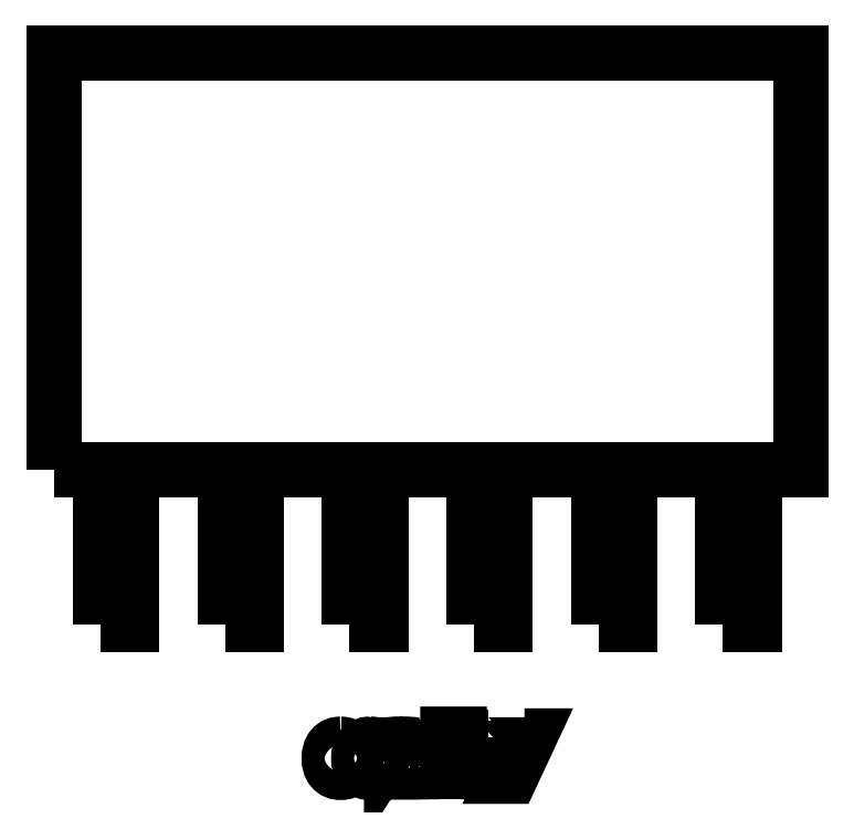
<metadata>
{"format":"dxf","ext":"dxf","renderer":"ezdxf+matplotlib","layout":"modelspace","background":"white","min_lineweight":24,"dpi":150}
</metadata>
<code>
0
SECTION
2
ENTITIES
0
LWPOLYLINE
8
Layer 1
90
        5
70
     1
43
0
10
-9.897
20
-15.43
10
-9.833
20
-15.43
10
-9.833
20
-15.12
10
-9.897
20
-15.12
10
-9.897
20
-15.43
0
LWPOLYLINE
8
Layer 1
90
        5
70
     1
43
0
10
-10.15
20
-15.43
10
-10.09
20
-15.43
10
-10.09
20
-15.12
10
-10.15
20
-15.12
10
-10.15
20
-15.43
0
LWPOLYLINE
8
Layer 1
90
        5
70
     1
43
0
10
-10.4
20
-15.43
10
-10.34
20
-15.43
10
-10.34
20
-15.12
10
-10.4
20
-15.12
10
-10.4
20
-15.43
0
LWPOLYLINE
8
Layer 1
90
        5
70
     1
43
0
10
-10.66
20
-15.43
10
-10.6
20
-15.43
10
-10.6
20
-15.12
10
-10.66
20
-15.12
10
-10.66
20
-15.43
0
LWPOLYLINE
8
Layer 1
90
        5
70
     1
43
0
10
-10.91
20
-15.43
10
-10.85
20
-15.43
10
-10.85
20
-15.12
10
-10.91
20
-15.12
10
-10.91
20
-15.43
0
LWPOLYLINE
8
Layer 1
90
        5
70
     1
43
0
10
-11.17
20
-15.43
10
-11.1
20
-15.43
10
-11.1
20
-15.12
10
-11.17
20
-15.12
10
-11.17
20
-15.43
0
LWPOLYLINE
8
Layer 1
90
        5
70
     1
43
0
10
-11.26
20
-15.12
10
-9.738
20
-15.12
10
-9.738
20
-14.27
10
-11.26
20
-14.27
10
-11.26
20
-15.12
0
SPLINE
8
Layer 1
210
0
220
0
230
1
70
    11
71
     3
72
    36
73
    32
74
     0
42
1e-10
43
1e-10
40
0
40
0
40
0
40
0
40
0.125
40
0.125
40
0.125
40
0.125
40
0.25
40
0.25
40
0.25
40
0.25
40
0.375
40
0.375
40
0.375
40
0.375
40
0.5
40
0.5
40
0.5
40
0.5
40
0.625
40
0.625
40
0.625
40
0.625
40
0.75
40
0.75
40
0.75
40
0.75
40
0.875
40
0.875
40
0.875
40
0.875
40
1
40
1
40
1
40
1
10
-10.68
20
-15.69
30
0
10
-10.68
20
-15.69
30
0
10
-10.68
20
-15.69
30
0
10
-10.69
20
-15.69
30
0
10
-10.69
20
-15.69
30
0
10
-10.69
20
-15.69
30
0
10
-10.69
20
-15.7
30
0
10
-10.69
20
-15.71
30
0
10
-10.69
20
-15.71
30
0
10
-10.69
20
-15.71
30
0
10
-10.69
20
-15.72
30
0
10
-10.69
20
-15.72
30
0
10
-10.69
20
-15.72
30
0
10
-10.68
20
-15.73
30
0
10
-10.68
20
-15.73
30
0
10
-10.68
20
-15.73
30
0
10
-10.68
20
-15.73
30
0
10
-10.67
20
-15.73
30
0
10
-10.67
20
-15.73
30
0
10
-10.67
20
-15.72
30
0
10
-10.67
20
-15.72
30
0
10
-10.66
20
-15.72
30
0
10
-10.66
20
-15.71
30
0
10
-10.66
20
-15.71
30
0
10
-10.66
20
-15.71
30
0
10
-10.66
20
-15.7
30
0
10
-10.66
20
-15.69
30
0
10
-10.67
20
-15.69
30
0
10
-10.67
20
-15.69
30
0
10
-10.67
20
-15.69
30
0
10
-10.67
20
-15.69
30
0
10
-10.68
20
-15.69
30
0
0
SPLINE
8
Layer 1
210
0
220
0
230
1
70
    11
71
     3
72
    36
73
    32
74
     0
42
1e-10
43
1e-10
40
0
40
0
40
0
40
0
40
0.125
40
0.125
40
0.125
40
0.125
40
0.25
40
0.25
40
0.25
40
0.25
40
0.375
40
0.375
40
0.375
40
0.375
40
0.5
40
0.5
40
0.5
40
0.5
40
0.625
40
0.625
40
0.625
40
0.625
40
0.75
40
0.75
40
0.75
40
0.75
40
0.875
40
0.875
40
0.875
40
0.875
40
1
40
1
40
1
40
1
10
-10.68
20
-15.68
30
0
10
-10.67
20
-15.68
30
0
10
-10.66
20
-15.68
30
0
10
-10.66
20
-15.68
30
0
10
-10.66
20
-15.68
30
0
10
-10.66
20
-15.69
30
0
10
-10.65
20
-15.7
30
0
10
-10.65
20
-15.71
30
0
10
-10.65
20
-15.71
30
0
10
-10.65
20
-15.72
30
0
10
-10.66
20
-15.72
30
0
10
-10.66
20
-15.73
30
0
10
-10.66
20
-15.73
30
0
10
-10.66
20
-15.73
30
0
10
-10.67
20
-15.74
30
0
10
-10.68
20
-15.74
30
0
10
-10.68
20
-15.74
30
0
10
-10.68
20
-15.74
30
0
10
-10.69
20
-15.73
30
0
10
-10.69
20
-15.73
30
0
10
-10.69
20
-15.73
30
0
10
-10.7
20
-15.72
30
0
10
-10.7
20
-15.72
30
0
10
-10.7
20
-15.71
30
0
10
-10.7
20
-15.71
30
0
10
-10.7
20
-15.7
30
0
10
-10.7
20
-15.69
30
0
10
-10.69
20
-15.68
30
0
10
-10.69
20
-15.68
30
0
10
-10.69
20
-15.68
30
0
10
-10.68
20
-15.68
30
0
10
-10.68
20
-15.68
30
0
0
SPLINE
8
Layer 1
210
0
220
0
230
1
70
    11
71
     3
72
    36
73
    32
74
     0
42
1e-10
43
1e-10
40
0
40
0
40
0
40
0
40
0.125
40
0.125
40
0.125
40
0.125
40
0.25
40
0.25
40
0.25
40
0.25
40
0.375
40
0.375
40
0.375
40
0.375
40
0.5
40
0.5
40
0.5
40
0.5
40
0.625
40
0.625
40
0.625
40
0.625
40
0.75
40
0.75
40
0.75
40
0.75
40
0.875
40
0.875
40
0.875
40
0.875
40
1
40
1
40
1
40
1
10
-10.62
20
-15.69
30
0
10
-10.62
20
-15.69
30
0
10
-10.62
20
-15.69
30
0
10
-10.63
20
-15.69
30
0
10
-10.63
20
-15.69
30
0
10
-10.63
20
-15.69
30
0
10
-10.63
20
-15.7
30
0
10
-10.63
20
-15.71
30
0
10
-10.63
20
-15.71
30
0
10
-10.63
20
-15.71
30
0
10
-10.63
20
-15.72
30
0
10
-10.63
20
-15.72
30
0
10
-10.63
20
-15.72
30
0
10
-10.62
20
-15.73
30
0
10
-10.62
20
-15.73
30
0
10
-10.62
20
-15.73
30
0
10
-10.62
20
-15.73
30
0
10
-10.61
20
-15.73
30
0
10
-10.61
20
-15.73
30
0
10
-10.61
20
-15.72
30
0
10
-10.61
20
-15.72
30
0
10
-10.6
20
-15.72
30
0
10
-10.6
20
-15.71
30
0
10
-10.6
20
-15.71
30
0
10
-10.6
20
-15.71
30
0
10
-10.6
20
-15.7
30
0
10
-10.6
20
-15.69
30
0
10
-10.61
20
-15.69
30
0
10
-10.61
20
-15.69
30
0
10
-10.61
20
-15.69
30
0
10
-10.61
20
-15.69
30
0
10
-10.62
20
-15.69
30
0
0
SPLINE
8
Layer 1
210
0
220
0
230
1
70
    11
71
     3
72
    36
73
    32
74
     0
42
1e-10
43
1e-10
40
0
40
0
40
0
40
0
40
0.125
40
0.125
40
0.125
40
0.125
40
0.25
40
0.25
40
0.25
40
0.25
40
0.375
40
0.375
40
0.375
40
0.375
40
0.5
40
0.5
40
0.5
40
0.5
40
0.625
40
0.625
40
0.625
40
0.625
40
0.75
40
0.75
40
0.75
40
0.75
40
0.875
40
0.875
40
0.875
40
0.875
40
1
40
1
40
1
40
1
10
-10.62
20
-15.68
30
0
10
-10.61
20
-15.68
30
0
10
-10.6
20
-15.68
30
0
10
-10.6
20
-15.68
30
0
10
-10.6
20
-15.68
30
0
10
-10.6
20
-15.69
30
0
10
-10.59
20
-15.7
30
0
10
-10.59
20
-15.71
30
0
10
-10.59
20
-15.71
30
0
10
-10.59
20
-15.72
30
0
10
-10.6
20
-15.72
30
0
10
-10.6
20
-15.73
30
0
10
-10.6
20
-15.73
30
0
10
-10.6
20
-15.73
30
0
10
-10.61
20
-15.74
30
0
10
-10.62
20
-15.74
30
0
10
-10.62
20
-15.74
30
0
10
-10.62
20
-15.74
30
0
10
-10.63
20
-15.73
30
0
10
-10.63
20
-15.73
30
0
10
-10.63
20
-15.73
30
0
10
-10.64
20
-15.72
30
0
10
-10.64
20
-15.72
30
0
10
-10.64
20
-15.71
30
0
10
-10.64
20
-15.71
30
0
10
-10.64
20
-15.7
30
0
10
-10.64
20
-15.69
30
0
10
-10.63
20
-15.68
30
0
10
-10.63
20
-15.68
30
0
10
-10.63
20
-15.68
30
0
10
-10.62
20
-15.68
30
0
10
-10.62
20
-15.68
30
0
0
SPLINE
8
Layer 1
210
0
220
0
230
1
70
    11
71
     3
72
   112
73
   108
74
     0
42
1e-10
43
1e-10
40
0
40
0
40
0
40
0
40
0.03704
40
0.03704
40
0.03704
40
0.03704
40
0.07407
40
0.07407
40
0.07407
40
0.07407
40
0.1111
40
0.1111
40
0.1111
40
0.1111
40
0.1481
40
0.1481
40
0.1481
40
0.1481
40
0.1852
40
0.1852
40
0.1852
40
0.1852
40
0.2222
40
0.2222
40
0.2222
40
0.2222
40
0.2593
40
0.2593
40
0.2593
40
0.2593
40
0.2963
40
0.2963
40
0.2963
40
0.2963
40
0.3333
40
0.3333
40
0.3333
40
0.3333
40
0.3704
40
0.3704
40
0.3704
40
0.3704
40
0.4074
40
0.4074
40
0.4074
40
0.4074
40
0.4444
40
0.4444
40
0.4444
40
0.4444
40
0.4815
40
0.4815
40
0.4815
40
0.4815
40
0.5185
40
0.5185
40
0.5185
40
0.5185
40
0.5556
40
0.5556
40
0.5556
40
0.5556
40
0.5926
40
0.5926
40
0.5926
40
0.5926
40
0.6296
40
0.6296
40
0.6296
40
0.6296
40
0.6667
40
0.6667
40
0.6667
40
0.6667
40
0.7037
40
0.7037
40
0.7037
40
0.7037
40
0.7407
40
0.7407
40
0.7407
40
0.7407
40
0.7778
40
0.7778
40
0.7778
40
0.7778
40
0.8148
40
0.8148
40
0.8148
40
0.8148
40
0.8519
40
0.8519
40
0.8519
40
0.8519
40
0.8889
40
0.8889
40
0.8889
40
0.8889
40
0.9259
40
0.9259
40
0.9259
40
0.9259
40
0.963
40
0.963
40
0.963
40
0.963
40
1
40
1
40
1
40
1
10
-10.55
20
-15.68
30
0
10
-10.55
20
-15.68
30
0
10
-10.55
20
-15.68
30
0
10
-10.55
20
-15.68
30
0
10
-10.55
20
-15.68
30
0
10
-10.55
20
-15.68
30
0
10
-10.55
20
-15.68
30
0
10
-10.54
20
-15.68
30
0
10
-10.54
20
-15.68
30
0
10
-10.54
20
-15.68
30
0
10
-10.54
20
-15.68
30
0
10
-10.53
20
-15.68
30
0
10
-10.53
20
-15.68
30
0
10
-10.53
20
-15.69
30
0
10
-10.53
20
-15.69
30
0
10
-10.53
20
-15.7
30
0
10
-10.53
20
-15.7
30
0
10
-10.53
20
-15.7
30
0
10
-10.53
20
-15.73
30
0
10
-10.53
20
-15.73
30
0
10
-10.53
20
-15.73
30
0
10
-10.53
20
-15.73
30
0
10
-10.54
20
-15.73
30
0
10
-10.54
20
-15.73
30
0
10
-10.54
20
-15.73
30
0
10
-10.54
20
-15.73
30
0
10
-10.54
20
-15.7
30
0
10
-10.54
20
-15.7
30
0
10
-10.54
20
-15.7
30
0
10
-10.54
20
-15.69
30
0
10
-10.54
20
-15.69
30
0
10
-10.54
20
-15.69
30
0
10
-10.54
20
-15.69
30
0
10
-10.54
20
-15.69
30
0
10
-10.54
20
-15.69
30
0
10
-10.55
20
-15.69
30
0
10
-10.55
20
-15.69
30
0
10
-10.55
20
-15.69
30
0
10
-10.55
20
-15.69
30
0
10
-10.55
20
-15.69
30
0
10
-10.55
20
-15.69
30
0
10
-10.55
20
-15.69
30
0
10
-10.55
20
-15.69
30
0
10
-10.55
20
-15.7
30
0
10
-10.55
20
-15.7
30
0
10
-10.55
20
-15.7
30
0
10
-10.55
20
-15.73
30
0
10
-10.55
20
-15.73
30
0
10
-10.55
20
-15.73
30
0
10
-10.55
20
-15.73
30
0
10
-10.56
20
-15.73
30
0
10
-10.56
20
-15.73
30
0
10
-10.56
20
-15.73
30
0
10
-10.56
20
-15.73
30
0
10
-10.56
20
-15.7
30
0
10
-10.56
20
-15.7
30
0
10
-10.56
20
-15.7
30
0
10
-10.56
20
-15.69
30
0
10
-10.56
20
-15.69
30
0
10
-10.56
20
-15.69
30
0
10
-10.56
20
-15.69
30
0
10
-10.56
20
-15.69
30
0
10
-10.56
20
-15.69
30
0
10
-10.57
20
-15.69
30
0
10
-10.57
20
-15.69
30
0
10
-10.57
20
-15.69
30
0
10
-10.57
20
-15.69
30
0
10
-10.57
20
-15.69
30
0
10
-10.57
20
-15.69
30
0
10
-10.57
20
-15.69
30
0
10
-10.57
20
-15.69
30
0
10
-10.57
20
-15.7
30
0
10
-10.57
20
-15.7
30
0
10
-10.57
20
-15.7
30
0
10
-10.57
20
-15.73
30
0
10
-10.57
20
-15.73
30
0
10
-10.57
20
-15.73
30
0
10
-10.57
20
-15.73
30
0
10
-10.58
20
-15.73
30
0
10
-10.58
20
-15.73
30
0
10
-10.58
20
-15.73
30
0
10
-10.58
20
-15.73
30
0
10
-10.58
20
-15.68
30
0
10
-10.58
20
-15.68
30
0
10
-10.58
20
-15.68
30
0
10
-10.58
20
-15.68
30
0
10
-10.57
20
-15.68
30
0
10
-10.57
20
-15.68
30
0
10
-10.57
20
-15.68
30
0
10
-10.57
20
-15.68
30
0
10
-10.57
20
-15.68
30
0
10
-10.57
20
-15.68
30
0
10
-10.57
20
-15.68
30
0
10
-10.57
20
-15.68
30
0
10
-10.57
20
-15.68
30
0
10
-10.57
20
-15.68
30
0
10
-10.57
20
-15.68
30
0
10
-10.57
20
-15.68
30
0
10
-10.57
20
-15.68
30
0
10
-10.56
20
-15.68
30
0
10
-10.56
20
-15.68
30
0
10
-10.56
20
-15.68
30
0
10
-10.56
20
-15.68
30
0
10
-10.56
20
-15.68
30
0
10
-10.56
20
-15.68
30
0
10
-10.56
20
-15.68
30
0
10
-10.55
20
-15.68
30
0
10
-10.55
20
-15.68
30
0
0
SPLINE
8
Layer 1
210
0
220
0
230
1
70
    11
71
     3
72
    20
73
    16
74
     0
42
1e-10
43
1e-10
40
0
40
0
40
0
40
0
40
0.25
40
0.25
40
0.25
40
0.25
40
0.5
40
0.5
40
0.5
40
0.5
40
0.75
40
0.75
40
0.75
40
0.75
40
1
40
1
40
1
40
1
10
-10.5
20
-15.72
30
0
10
-10.5
20
-15.72
30
0
10
-10.49
20
-15.72
30
0
10
-10.49
20
-15.72
30
0
10
-10.49
20
-15.72
30
0
10
-10.49
20
-15.72
30
0
10
-10.49
20
-15.73
30
0
10
-10.49
20
-15.73
30
0
10
-10.49
20
-15.73
30
0
10
-10.49
20
-15.73
30
0
10
-10.5
20
-15.73
30
0
10
-10.5
20
-15.73
30
0
10
-10.5
20
-15.73
30
0
10
-10.5
20
-15.73
30
0
10
-10.5
20
-15.72
30
0
10
-10.5
20
-15.72
30
0
0
SPLINE
8
Layer 1
210
0
220
0
230
1
70
    11
71
     3
72
    52
73
    48
74
     0
42
1e-10
43
1e-10
40
0
40
0
40
0
40
0
40
0.08333
40
0.08333
40
0.08333
40
0.08333
40
0.1667
40
0.1667
40
0.1667
40
0.1667
40
0.25
40
0.25
40
0.25
40
0.25
40
0.3333
40
0.3333
40
0.3333
40
0.3333
40
0.4167
40
0.4167
40
0.4167
40
0.4167
40
0.5
40
0.5
40
0.5
40
0.5
40
0.5833
40
0.5833
40
0.5833
40
0.5833
40
0.6667
40
0.6667
40
0.6667
40
0.6667
40
0.75
40
0.75
40
0.75
40
0.75
40
0.8333
40
0.8333
40
0.8333
40
0.8333
40
0.9167
40
0.9167
40
0.9167
40
0.9167
40
1
40
1
40
1
40
1
10
-10.43
20
-15.71
30
0
10
-10.43
20
-15.72
30
0
10
-10.43
20
-15.72
30
0
10
-10.43
20
-15.72
30
0
10
-10.43
20
-15.72
30
0
10
-10.43
20
-15.72
30
0
10
-10.43
20
-15.73
30
0
10
-10.43
20
-15.73
30
0
10
-10.43
20
-15.73
30
0
10
-10.43
20
-15.73
30
0
10
-10.42
20
-15.73
30
0
10
-10.42
20
-15.73
30
0
10
-10.42
20
-15.73
30
0
10
-10.42
20
-15.73
30
0
10
-10.42
20
-15.73
30
0
10
-10.42
20
-15.73
30
0
10
-10.42
20
-15.73
30
0
10
-10.42
20
-15.73
30
0
10
-10.43
20
-15.73
30
0
10
-10.43
20
-15.73
30
0
10
-10.43
20
-15.73
30
0
10
-10.43
20
-15.73
30
0
10
-10.44
20
-15.73
30
0
10
-10.44
20
-15.73
30
0
10
-10.44
20
-15.73
30
0
10
-10.44
20
-15.72
30
0
10
-10.44
20
-15.72
30
0
10
-10.44
20
-15.71
30
0
10
-10.44
20
-15.71
30
0
10
-10.44
20
-15.71
30
0
10
-10.44
20
-15.66
30
0
10
-10.44
20
-15.66
30
0
10
-10.44
20
-15.66
30
0
10
-10.44
20
-15.66
30
0
10
-10.46
20
-15.66
30
0
10
-10.46
20
-15.66
30
0
10
-10.46
20
-15.66
30
0
10
-10.46
20
-15.66
30
0
10
-10.46
20
-15.66
30
0
10
-10.46
20
-15.66
30
0
10
-10.46
20
-15.66
30
0
10
-10.46
20
-15.66
30
0
10
-10.43
20
-15.66
30
0
10
-10.43
20
-15.66
30
0
10
-10.43
20
-15.66
30
0
10
-10.43
20
-15.66
30
0
10
-10.43
20
-15.71
30
0
10
-10.43
20
-15.71
30
0
0
SPLINE
8
Layer 1
210
0
220
0
230
1
70
    11
71
     3
72
    76
73
    72
74
     0
42
1e-10
43
1e-10
40
0
40
0
40
0
40
0
40
0.05556
40
0.05556
40
0.05556
40
0.05556
40
0.1111
40
0.1111
40
0.1111
40
0.1111
40
0.1667
40
0.1667
40
0.1667
40
0.1667
40
0.2222
40
0.2222
40
0.2222
40
0.2222
40
0.2778
40
0.2778
40
0.2778
40
0.2778
40
0.3333
40
0.3333
40
0.3333
40
0.3333
40
0.3889
40
0.3889
40
0.3889
40
0.3889
40
0.4444
40
0.4444
40
0.4444
40
0.4444
40
0.5
40
0.5
40
0.5
40
0.5
40
0.5556
40
0.5556
40
0.5556
40
0.5556
40
0.6111
40
0.6111
40
0.6111
40
0.6111
40
0.6667
40
0.6667
40
0.6667
40
0.6667
40
0.7222
40
0.7222
40
0.7222
40
0.7222
40
0.7778
40
0.7778
40
0.7778
40
0.7778
40
0.8333
40
0.8333
40
0.8333
40
0.8333
40
0.8889
40
0.8889
40
0.8889
40
0.8889
40
0.9444
40
0.9444
40
0.9444
40
0.9444
40
1
40
1
40
1
40
1
10
-10.38
20
-15.66
30
0
10
-10.38
20
-15.66
30
0
10
-10.38
20
-15.68
30
0
10
-10.38
20
-15.68
30
0
10
-10.38
20
-15.68
30
0
10
-10.38
20
-15.68
30
0
10
-10.36
20
-15.68
30
0
10
-10.36
20
-15.68
30
0
10
-10.36
20
-15.68
30
0
10
-10.36
20
-15.68
30
0
10
-10.36
20
-15.69
30
0
10
-10.36
20
-15.69
30
0
10
-10.36
20
-15.69
30
0
10
-10.36
20
-15.69
30
0
10
-10.38
20
-15.69
30
0
10
-10.38
20
-15.69
30
0
10
-10.38
20
-15.69
30
0
10
-10.38
20
-15.69
30
0
10
-10.38
20
-15.72
30
0
10
-10.38
20
-15.72
30
0
10
-10.38
20
-15.72
30
0
10
-10.38
20
-15.72
30
0
10
-10.38
20
-15.72
30
0
10
-10.37
20
-15.72
30
0
10
-10.37
20
-15.72
30
0
10
-10.37
20
-15.73
30
0
10
-10.37
20
-15.73
30
0
10
-10.37
20
-15.73
30
0
10
-10.37
20
-15.73
30
0
10
-10.37
20
-15.73
30
0
10
-10.36
20
-15.73
30
0
10
-10.36
20
-15.73
30
0
10
-10.36
20
-15.73
30
0
10
-10.36
20
-15.73
30
0
10
-10.36
20
-15.73
30
0
10
-10.36
20
-15.73
30
0
10
-10.36
20
-15.73
30
0
10
-10.36
20
-15.73
30
0
10
-10.37
20
-15.73
30
0
10
-10.37
20
-15.73
30
0
10
-10.37
20
-15.73
30
0
10
-10.37
20
-15.73
30
0
10
-10.38
20
-15.73
30
0
10
-10.38
20
-15.73
30
0
10
-10.38
20
-15.73
30
0
10
-10.38
20
-15.73
30
0
10
-10.38
20
-15.72
30
0
10
-10.38
20
-15.72
30
0
10
-10.38
20
-15.72
30
0
10
-10.38
20
-15.72
30
0
10
-10.38
20
-15.69
30
0
10
-10.38
20
-15.69
30
0
10
-10.38
20
-15.69
30
0
10
-10.38
20
-15.69
30
0
10
-10.4
20
-15.69
30
0
10
-10.4
20
-15.69
30
0
10
-10.4
20
-15.69
30
0
10
-10.4
20
-15.69
30
0
10
-10.4
20
-15.68
30
0
10
-10.4
20
-15.68
30
0
10
-10.4
20
-15.68
30
0
10
-10.4
20
-15.68
30
0
10
-10.38
20
-15.68
30
0
10
-10.38
20
-15.68
30
0
10
-10.38
20
-15.68
30
0
10
-10.38
20
-15.68
30
0
10
-10.38
20
-15.66
30
0
10
-10.38
20
-15.66
30
0
10
-10.38
20
-15.66
30
0
10
-10.38
20
-15.66
30
0
10
-10.38
20
-15.66
30
0
10
-10.38
20
-15.66
30
0
0
SPLINE
8
Layer 1
210
0
220
0
230
1
70
    11
71
     3
72
    20
73
    16
74
     0
42
1e-10
43
1e-10
40
0
40
0
40
0
40
0
40
0.25
40
0.25
40
0.25
40
0.25
40
0.5
40
0.5
40
0.5
40
0.5
40
0.75
40
0.75
40
0.75
40
0.75
40
1
40
1
40
1
40
1
10
-10.3
20
-15.66
30
0
10
-10.3
20
-15.66
30
0
10
-10.29
20
-15.66
30
0
10
-10.29
20
-15.66
30
0
10
-10.29
20
-15.66
30
0
10
-10.29
20
-15.66
30
0
10
-10.33
20
-15.74
30
0
10
-10.33
20
-15.74
30
0
10
-10.33
20
-15.74
30
0
10
-10.33
20
-15.74
30
0
10
-10.34
20
-15.74
30
0
10
-10.34
20
-15.74
30
0
10
-10.34
20
-15.74
30
0
10
-10.34
20
-15.74
30
0
10
-10.3
20
-15.66
30
0
10
-10.3
20
-15.66
30
0
0
ENDSEC
0
EOF

</code>
